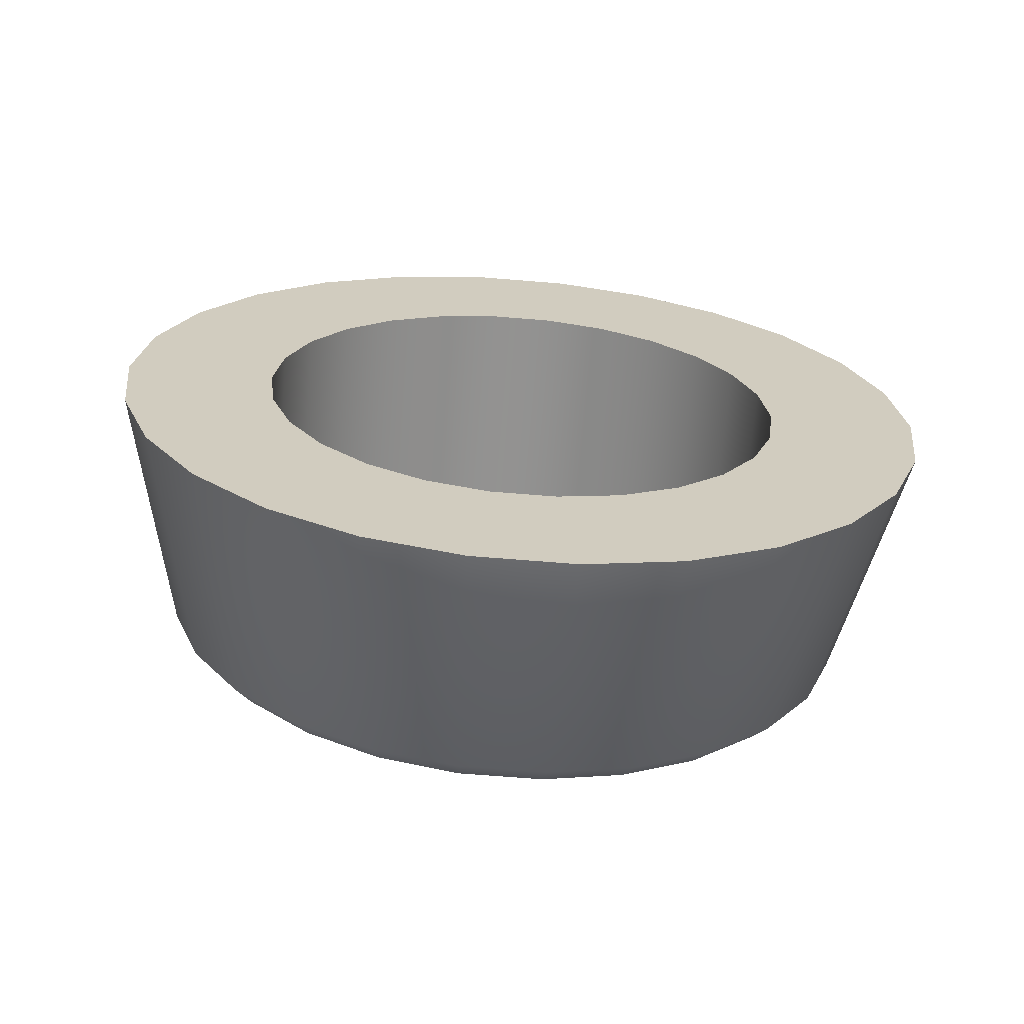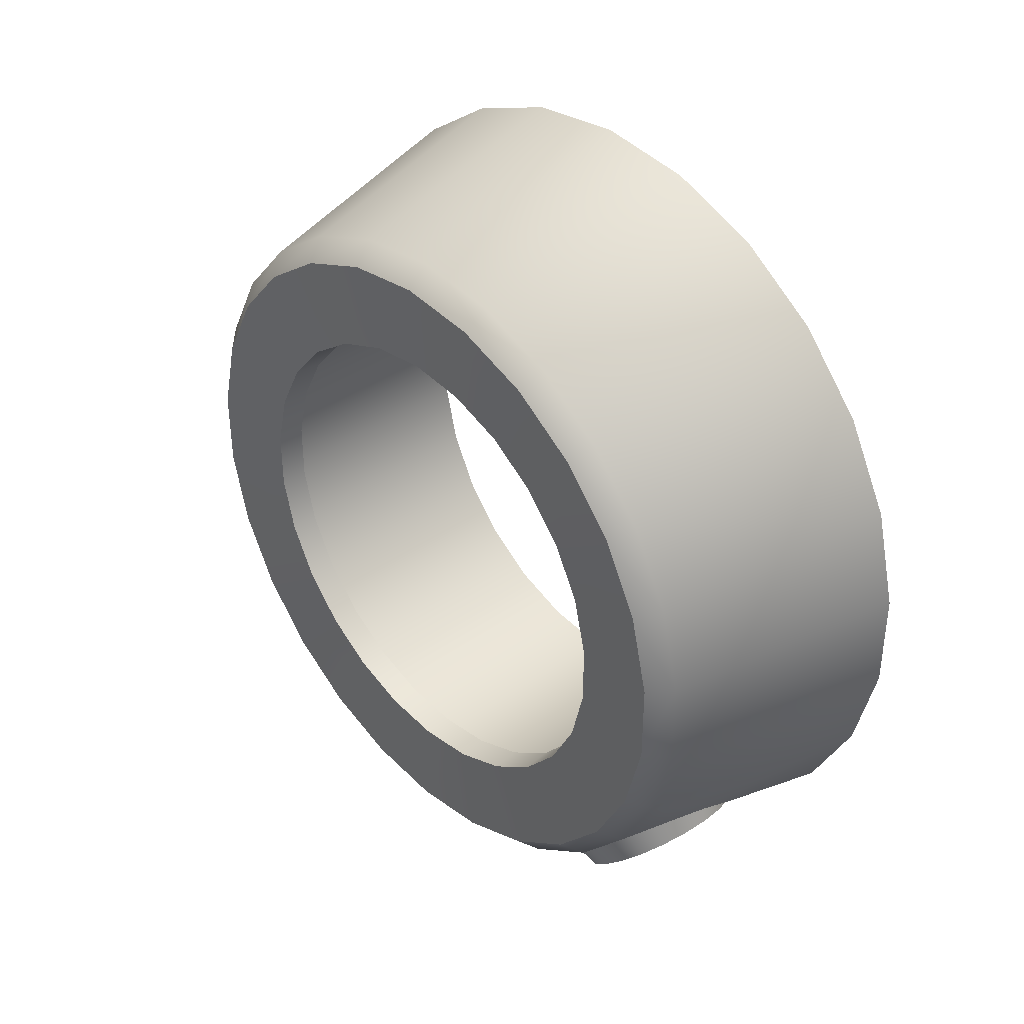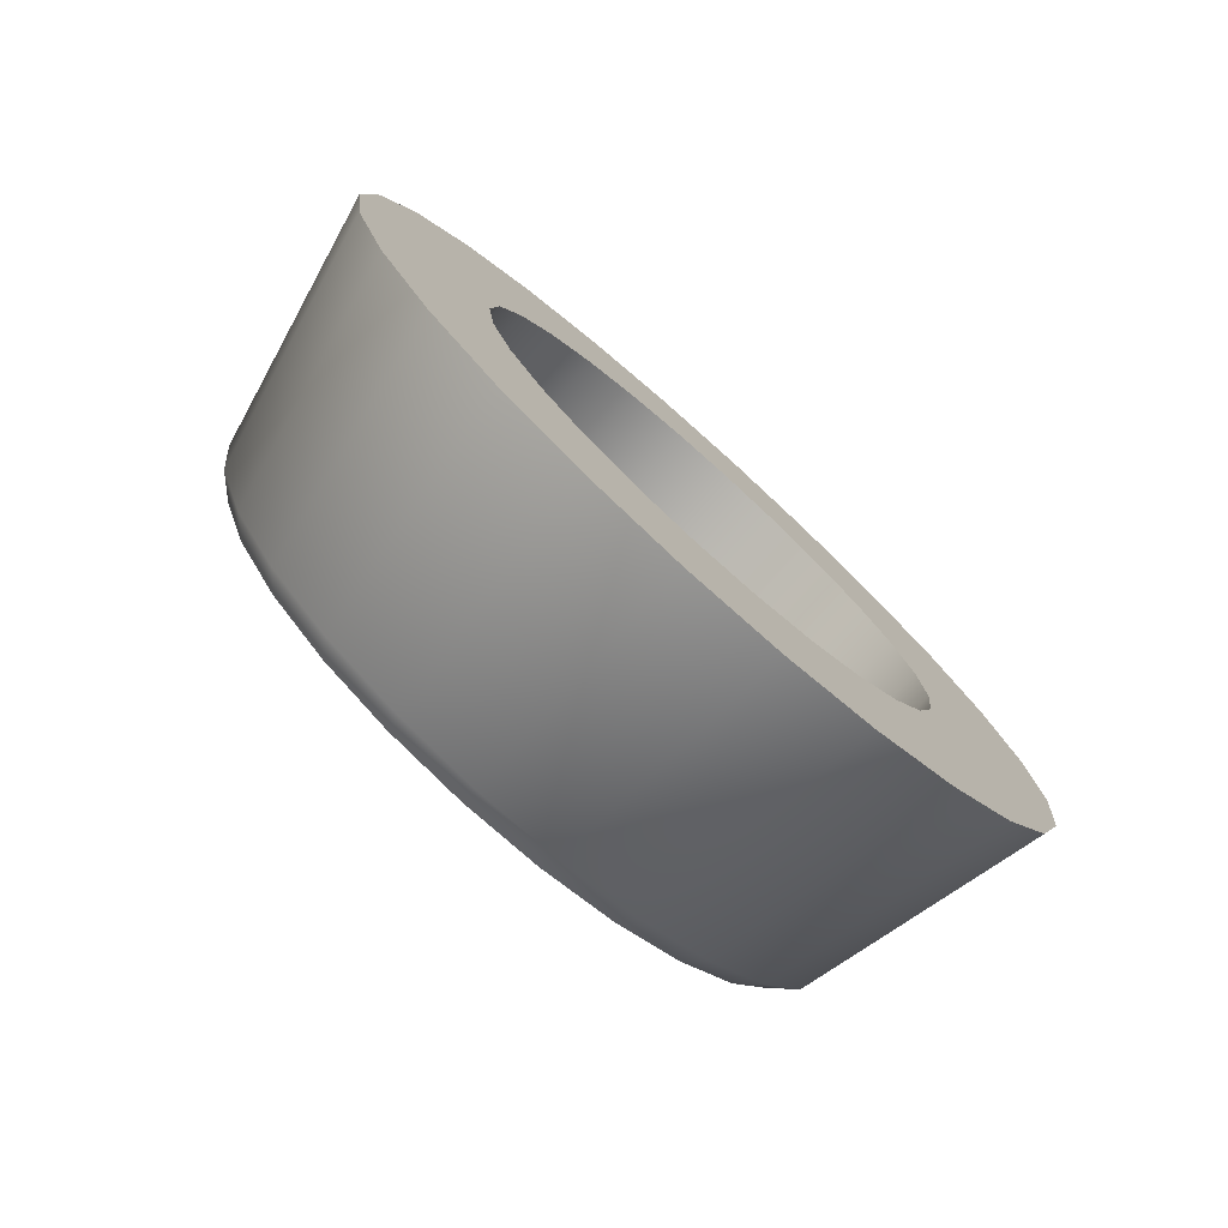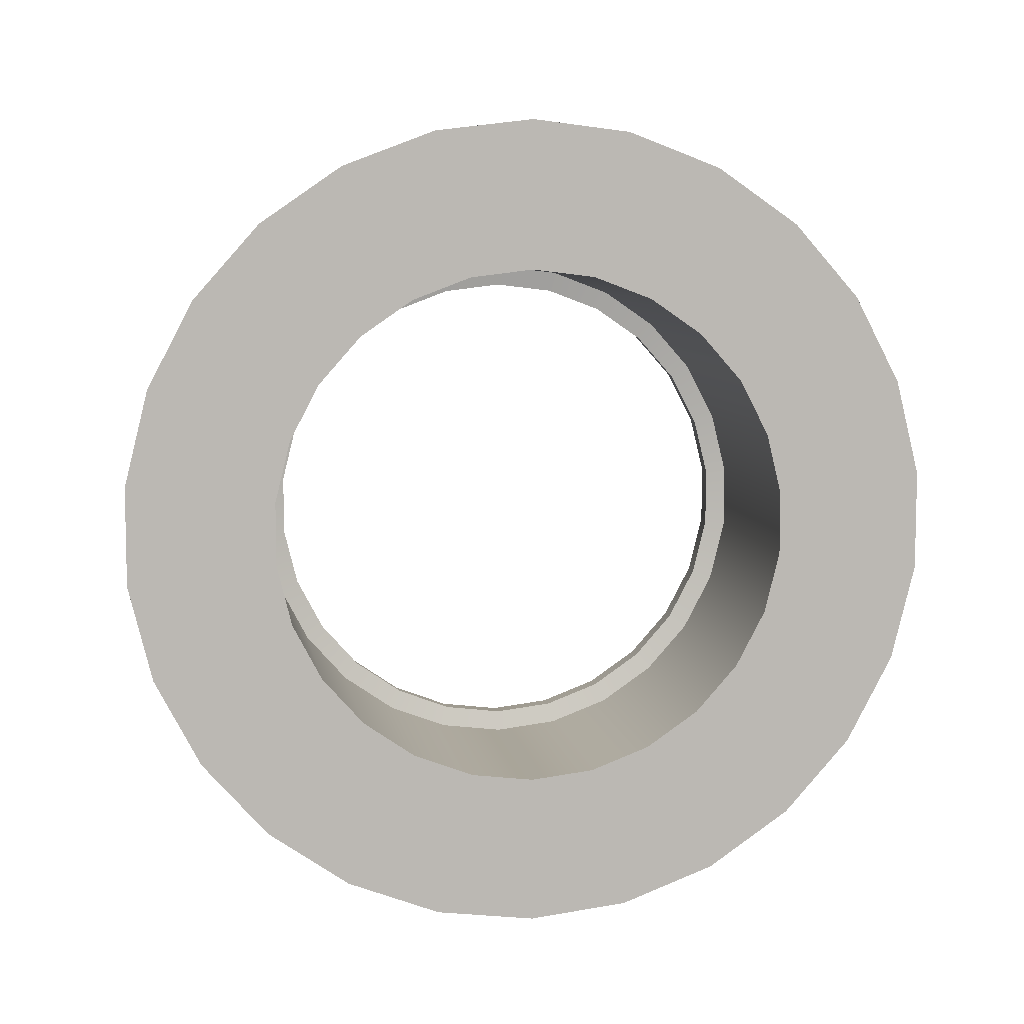
<metadata>
{"format":"obj","ext":"obj","renderer":"f3d","projection":"perspective","resolution":1024,"background":"white","views":[{"elev":-66.5,"azim":-94.7,"up":"+Y"},{"elev":37.4,"azim":137.7,"up":"+Z"},{"elev":-76.7,"azim":-131.7,"up":"+Y"},{"elev":7.5,"azim":-99.2,"up":"+Z"}]}
</metadata>
<code>
o BuddyDroid_01_rig.015_BuddyDroid_01_rig.016
v 8.85 37.77 -3.959
v 8.85 38.3 -5.277
v 8.85 37.77 -5.213
v 8.85 37.24 -5.277
v 8.85 38.6 -4.06
v 8.85 36.94 -4.06
v 8.85 38.8 -5.466
v 8.85 36.16 -4.357
v 8.85 39.38 -4.355
v 8.85 36.74 -5.467
v 8.85 39.24 -5.768
v 8.85 35.47 -4.832
v 8.85 40.07 -4.83
v 8.85 36.31 -5.77
v 8.85 40.63 -5.455
v 8.85 35.95 -6.17
v 8.85 39.59 -6.167
v 8.85 34.92 -5.458
v 8.85 39.84 -6.64
v 8.85 34.53 -6.198
v 8.85 41.01 -6.195
v 8.85 35.7 -6.642
v 8.85 41.21 -7.006
v 8.85 34.33 -7.01
v 8.85 39.97 -7.158
v 8.85 35.58 -7.16
v 8.85 39.97 -7.691
v 8.85 35.58 -7.694
v 8.85 41.22 -7.841
v 8.85 34.33 -7.845
v 8.85 39.84 -8.209
v 8.85 35.71 -8.212
v 8.85 41.02 -8.653
v 8.85 34.53 -8.657
v 8.85 39.6 -8.682
v 8.85 34.92 -9.396
v 8.85 40.63 -9.393
v 8.85 35.95 -8.684
v 8.85 40.07 -10.02
v 8.85 36.31 -9.083
v 8.85 39.24 -9.081
v 8.85 35.48 -10.02
v 8.85 38.8 -9.385
v 8.85 36.17 -10.5
v 8.85 39.39 -10.49
v 8.85 36.75 -9.386
v 8.85 38.31 -9.574
v 8.85 36.95 -10.79
v 8.85 38.61 -10.79
v 8.85 37.25 -9.575
v 8.85 37.78 -9.639
v 8.85 37.78 -10.89
v 10.9 34.81 -7.788
v 10.9 34.98 -8.487
v 10.9 35.31 -9.126
v 10.9 35.79 -9.665
v 10.9 36.39 -10.07
v 10.9 37.06 -10.33
v 10.9 37.78 -10.42
v 10.9 38.49 -10.33
v 10.05 39.22 -10.25
v 10.29 39.22 -10.19
v 9.797 39.3 -10.28
v 10.9 39.17 -10.07
v 10.51 39.28 -10.08
v 9.581 39.43 -10.25
v 10.68 39.39 -9.955
v 9.41 39.6 -10.18
v 10.79 39.55 -9.811
v 9.298 39.79 -10.08
v 10.9 39.76 -9.662
v 10.83 39.76 -9.66
v 9.258 40.01 -9.945
v 10.79 39.93 -9.481
v 9.298 40.17 -9.751
v 10.9 40.24 -9.123
v 10.68 40.09 -9.338
v 9.41 40.29 -9.568
v 10.51 40.23 -9.24
v 9.581 40.38 -9.408
v 10.29 40.34 -9.195
v 9.797 40.42 -9.285
v 10.9 40.57 -8.484
v 10.05 40.4 -9.205
v 10.9 40.74 -7.784
v 10.9 40.74 -7.064
v 10.9 40.57 -6.364
v 10.9 40.23 -5.726
v 10.05 40.37 -9.197
v 9.802 40.35 -9.223
v 9.59 40.26 -9.296
v 9.422 40.14 -9.408
v 9.312 39.98 -9.549
v 9.273 39.8 -9.711
v 9.312 39.62 -9.873
v 9.422 39.46 -10.01
v 9.59 39.33 -10.13
v 9.802 39.25 -10.2
v 10.05 39.22 -10.23
v 10.76 39.59 -6.167
v 10.76 39.24 -5.768
v 10.76 38.8 -5.466
v 10.76 38.3 -5.277
v 10.76 37.77 -5.213
v 10.76 37.24 -5.277
v 10.76 36.74 -5.467
v 10.76 36.31 -5.77
v 10.76 35.95 -6.17
v 10.76 35.7 -6.642
v 10.76 35.58 -7.16
v 10.76 35.58 -7.694
v 10.76 35.71 -8.212
v 10.76 35.95 -8.684
v 10.76 36.31 -9.083
v 10.76 36.75 -9.386
v 10.76 37.25 -9.575
v 10.76 37.78 -9.639
v 10.76 38.31 -9.574
v 10.76 38.8 -9.385
v 10.76 39.24 -9.081
v 10.76 39.6 -8.682
v 10.76 39.84 -8.209
v 10.76 39.97 -7.691
v 10.76 39.97 -7.158
v 10.76 39.84 -6.64
v 10.9 34.81 -7.067
v 10.9 34.98 -6.367
v 10.9 35.31 -5.729
v 10.9 35.79 -5.189
v 10.9 36.38 -4.779
v 10.9 37.06 -4.523
v 10.9 37.77 -4.436
v 10.9 38.49 -4.522
v 10.9 39.16 -4.777
v 10.9 39.76 -5.186
v 10.79 39.8 -7.178
v 10.79 39.68 -6.701
v 10.79 39.8 -7.67
v 10.79 39.45 -6.266
v 10.79 39.68 -8.148
v 10.79 39.45 -8.584
v 10.79 39.13 -5.898
v 10.79 38.72 -5.619
v 10.79 39.13 -8.952
v 10.79 38.26 -5.444
v 10.79 38.72 -9.232
v 10.79 37.77 -5.385
v 10.79 38.26 -9.406
v 10.79 37.78 -9.466
v 10.79 37.28 -5.445
v 10.79 36.83 -5.62
v 10.79 37.29 -9.407
v 10.79 36.42 -5.899
v 10.79 36.83 -9.233
v 10.79 36.09 -6.268
v 10.79 36.42 -8.954
v 10.79 36.1 -8.586
v 10.79 35.87 -6.703
v 10.79 35.87 -8.15
v 10.79 35.75 -7.181
v 10.79 35.75 -7.673
v 9.351 39.89 -9.812
v 9.388 39.73 -9.957
v 9.388 40.06 -9.663
v 9.487 39.59 -10.08
v 9.487 40.21 -9.535
v 9.639 39.47 -10.19
v 9.639 40.32 -9.434
v 9.832 39.4 -10.25
v 9.831 40.39 -9.367
v 10.05 39.37 -10.28
v 10.05 40.42 -9.343
v 10.28 39.4 -10.25
v 10.27 40.39 -9.367
v 10.47 39.47 -10.19
v 10.47 40.32 -9.434
v 10.62 39.59 -10.09
v 10.62 40.21 -9.534
v 10.72 39.73 -9.957
v 10.72 40.06 -9.662
v 10.75 39.9 -9.808
v 10.05 39.21 -9.657
v 10.05 39.42 -10.25
v 9.85 39.45 -10.23
v 10.26 39.45 -10.23
v 9.92 39.23 -9.643
v 10.18 39.23 -9.643
v 9.672 39.52 -10.16
v 10.43 39.52 -10.16
v 9.807 39.27 -9.604
v 10.29 39.27 -9.604
v 9.533 39.62 -10.07
v 10.57 39.62 -10.07
v 9.718 39.34 -9.545
v 10.38 39.34 -9.545
v 9.441 39.75 -9.954
v 10.66 39.75 -9.954
v 9.66 39.42 -9.47
v 10.44 39.42 -9.471
v 9.407 39.9 -9.822
v 10.7 39.91 -9.817
v 9.637 39.51 -9.392
v 10.46 39.52 -9.383
v 9.66 39.61 -9.298
v 10.44 39.61 -9.297
v 9.441 40.06 -9.683
v 10.66 40.06 -9.682
v 9.718 39.7 -9.223
v 10.38 39.7 -9.223
v 9.533 40.19 -9.565
v 10.57 40.19 -9.565
v 9.807 39.76 -9.164
v 10.29 39.76 -9.164
v 9.672 40.29 -9.472
v 10.43 40.29 -9.472
v 9.919 39.81 -9.125
v 10.18 39.81 -9.125
v 9.849 40.36 -9.411
v 10.26 40.36 -9.411
v 10.05 39.82 -9.111
v 10.05 40.39 -9.39
v 11.08 40.4 -6.427
v 11.03 39.82 -7.176
v 11.08 40.56 -7.085
v 11.08 40.57 -7.763
v 11.03 39.7 -6.694
v 11.03 39.82 -7.673
v 11.08 40.09 -5.827
v 11.08 40.4 -8.421
v 11.03 39.47 -6.255
v 11.03 39.7 -8.155
v 11.08 39.64 -5.32
v 11.08 40.09 -9.021
v 11.03 39.14 -5.883
v 11.03 39.47 -8.595
v 11.08 39.08 -4.936
v 11.08 39.64 -9.529
v 11.03 38.73 -5.601
v 11.03 39.14 -8.967
v 11.08 38.45 -4.696
v 11.08 39.08 -9.914
v 11.03 38.27 -5.425
v 11.03 38.73 -9.249
v 11.08 37.77 -4.614
v 11.08 38.45 -10.15
v 11.03 37.77 -5.366
v 11.03 38.27 -9.425
v 11.08 37.1 -4.696
v 11.08 37.78 -10.24
v 11.03 37.28 -5.426
v 11.03 37.78 -9.486
v 11.08 36.47 -4.937
v 11.08 37.1 -10.16
v 11.03 36.82 -5.602
v 11.03 37.28 -9.426
v 11.08 35.91 -5.322
v 11.08 36.47 -9.916
v 11.03 36.41 -5.884
v 11.03 36.82 -9.25
v 11.08 35.46 -5.83
v 11.08 35.91 -9.531
v 11.03 36.08 -6.256
v 11.03 36.41 -8.968
v 11.08 35.15 -6.43
v 11.08 35.46 -9.024
v 11.03 35.85 -6.696
v 11.03 36.08 -8.597
v 11.08 34.98 -7.088
v 11.08 35.15 -8.424
v 11.03 35.73 -7.178
v 11.03 35.85 -8.157
v 11.03 35.73 -7.675
v 11.08 34.98 -7.766
v 9.983 39.52 -9.384
f 1 2 3
f 1 3 4
f 2 1 5
f 1 4 6
f 5 7 2
f 4 8 6
f 7 5 9
f 8 4 10
f 9 11 7
f 10 12 8
f 11 9 13
f 12 10 14
f 15 11 13
f 16 12 14
f 11 15 17
f 16 18 12
f 15 19 17
f 16 20 18
f 19 15 21
f 20 16 22
f 19 21 23
f 22 24 20
f 23 25 19
f 24 22 26
f 23 27 25
f 28 24 26
f 29 27 23
f 24 28 30
f 29 31 27
f 32 30 28
f 31 29 33
f 30 32 34
f 33 35 31
f 32 36 34
f 35 33 37
f 36 32 38
f 39 35 37
f 40 36 38
f 35 39 41
f 36 40 42
f 39 43 41
f 40 44 42
f 43 39 45
f 44 40 46
f 45 47 43
f 46 48 44
f 47 45 49
f 48 46 50
f 49 51 47
f 48 50 52
f 51 49 52
f 51 52 50
f 53 30 54
f 34 54 30
f 34 55 54
f 55 34 36
f 36 56 55
f 56 36 42
f 44 56 42
f 56 44 57
f 48 57 44
f 48 58 57
f 52 58 48
f 58 52 59
f 52 60 59
f 60 52 49
f 60 49 61
f 60 61 62
f 61 49 63
f 60 62 64
f 63 49 45
f 64 62 65
f 45 66 63
f 64 65 67
f 45 68 66
f 64 67 69
f 70 68 45
f 71 64 69
f 39 70 45
f 71 69 72
f 39 73 70
f 74 71 72
f 39 75 73
f 76 71 74
f 37 75 39
f 77 76 74
f 37 78 75
f 79 76 77
f 37 80 78
f 79 81 76
f 37 82 80
f 81 83 76
f 33 82 37
f 84 83 81
f 33 84 82
f 83 84 33
f 83 33 29
f 83 29 85
f 29 86 85
f 86 29 23
f 86 23 87
f 21 87 23
f 21 88 87
f 88 21 15
f 81 89 84
f 89 90 84
f 82 84 90
f 90 80 82
f 80 90 91
f 92 80 91
f 92 78 80
f 93 78 92
f 93 75 78
f 94 75 93
f 94 73 75
f 94 70 73
f 70 94 95
f 95 68 70
f 68 95 96
f 96 66 68
f 66 96 97
f 97 98 66
f 63 66 98
f 98 61 63
f 61 98 99
f 61 99 62
f 100 11 17
f 11 100 101
f 102 11 101
f 11 102 7
f 7 102 103
f 7 103 2
f 2 103 104
f 2 104 3
f 105 3 104
f 3 105 4
f 4 105 106
f 4 106 10
f 10 106 107
f 10 107 14
f 108 14 107
f 108 16 14
f 109 16 108
f 109 22 16
f 110 22 109
f 110 26 22
f 111 26 110
f 111 28 26
f 28 111 32
f 112 32 111
f 113 32 112
f 113 38 32
f 113 40 38
f 40 113 114
f 40 114 46
f 115 46 114
f 115 50 46
f 50 115 116
f 116 51 50
f 51 116 117
f 51 117 47
f 118 47 117
f 118 43 47
f 43 118 119
f 119 41 43
f 41 119 120
f 121 41 120
f 121 35 41
f 121 31 35
f 31 121 122
f 122 27 31
f 27 122 123
f 124 27 123
f 124 25 27
f 125 25 124
f 25 125 19
f 125 17 19
f 17 125 100
f 53 24 30
f 24 53 126
f 127 24 126
f 127 20 24
f 128 20 127
f 128 18 20
f 129 18 128
f 129 12 18
f 129 8 12
f 8 129 130
f 130 6 8
f 6 130 131
f 6 131 1
f 132 1 131
f 133 1 132
f 133 5 1
f 134 5 133
f 134 9 5
f 135 9 134
f 9 135 13
f 135 15 13
f 15 135 88
f 124 136 137
f 124 138 136
f 125 124 137
f 124 123 138
f 139 125 137
f 123 140 138
f 100 125 139
f 140 123 122
f 139 101 100
f 122 141 140
f 101 139 142
f 141 122 121
f 142 102 101
f 141 121 120
f 102 142 143
f 144 141 120
f 145 102 143
f 119 144 120
f 102 145 103
f 144 119 146
f 147 103 145
f 118 146 119
f 103 147 104
f 146 118 148
f 147 105 104
f 118 149 148
f 105 147 150
f 149 118 117
f 150 106 105
f 116 149 117
f 106 150 151
f 149 116 152
f 151 107 106
f 116 115 152
f 107 151 153
f 115 154 152
f 155 107 153
f 115 114 154
f 107 155 108
f 156 154 114
f 155 109 108
f 114 157 156
f 109 155 158
f 114 113 157
f 158 110 109
f 113 159 157
f 110 158 160
f 159 113 112
f 160 111 110
f 111 159 112
f 160 161 111
f 159 111 161
f 94 162 163
f 94 164 162
f 95 94 163
f 164 94 93
f 95 163 165
f 93 166 164
f 96 95 165
f 166 93 92
f 167 96 165
f 92 168 166
f 167 97 96
f 168 92 91
f 169 97 167
f 91 170 168
f 97 169 98
f 170 91 90
f 169 99 98
f 89 170 90
f 99 169 171
f 170 89 172
f 171 62 99
f 81 172 89
f 62 171 173
f 172 81 174
f 173 65 62
f 79 174 81
f 65 173 175
f 174 79 176
f 175 67 65
f 176 79 77
f 67 175 177
f 176 77 178
f 177 69 67
f 77 74 178
f 69 177 179
f 74 180 178
f 179 72 69
f 72 180 74
f 72 179 181
f 181 180 72
f 182 183 184
f 182 185 183
f 184 186 182
f 185 182 187
f 186 184 188
f 187 189 185
f 188 190 186
f 189 187 191
f 192 190 188
f 191 193 189
f 192 194 190
f 193 191 195
f 196 194 192
f 195 197 193
f 194 196 198
f 197 195 199
f 200 198 196
f 199 201 197
f 198 200 202
f 201 199 203
f 200 204 202
f 205 201 203
f 204 200 206
f 201 205 207
f 206 208 204
f 209 207 205
f 208 206 210
f 207 209 211
f 210 212 208
f 211 209 213
f 212 210 214
f 211 213 215
f 214 216 212
f 215 213 217
f 216 214 218
f 217 219 215
f 218 220 216
f 219 217 220
f 220 218 221
f 220 221 219
f 222 223 224
f 225 224 223
f 223 222 226
f 225 223 227
f 228 226 222
f 227 229 225
f 226 228 230
f 229 227 231
f 232 230 228
f 231 233 229
f 230 232 234
f 233 231 235
f 236 234 232
f 235 237 233
f 234 236 238
f 237 235 239
f 240 238 236
f 239 241 237
f 238 240 242
f 241 239 243
f 244 242 240
f 243 245 241
f 242 244 246
f 245 243 247
f 248 246 244
f 247 249 245
f 246 248 250
f 249 247 251
f 248 252 250
f 249 251 253
f 252 254 250
f 251 255 253
f 256 254 252
f 255 257 253
f 254 256 258
f 257 255 259
f 260 258 256
f 257 259 261
f 260 262 258
f 261 259 263
f 264 262 260
f 263 265 261
f 262 264 266
f 265 263 267
f 268 266 264
f 267 269 265
f 266 268 270
f 269 267 271
f 268 272 270
f 272 269 271
f 272 268 273
f 269 272 273
f 150 147 246
f 145 246 147
f 246 250 150
f 242 246 145
f 151 150 250
f 143 242 145
f 250 254 151
f 242 143 238
f 151 254 153
f 142 238 143
f 254 258 153
f 238 142 234
f 262 153 258
f 142 230 234
f 155 153 262
f 230 142 139
f 266 155 262
f 139 226 230
f 155 266 158
f 226 139 137
f 270 158 266
f 137 223 226
f 158 270 160
f 223 137 136
f 270 161 160
f 136 227 223
f 161 270 272
f 227 136 138
f 272 159 161
f 140 227 138
f 159 272 271
f 227 140 231
f 271 157 159
f 141 231 140
f 157 271 267
f 231 141 235
f 267 156 157
f 141 144 235
f 156 267 263
f 235 144 239
f 259 156 263
f 144 243 239
f 156 259 154
f 243 144 146
f 255 154 259
f 146 247 243
f 154 255 152
f 247 146 148
f 251 152 255
f 148 251 247
f 152 251 149
f 251 148 149
f 86 222 224
f 224 225 86
f 86 87 222
f 85 86 225
f 228 222 87
f 83 85 225
f 87 88 228
f 83 225 229
f 88 232 228
f 233 83 229
f 232 88 135
f 83 233 76
f 236 232 135
f 237 76 233
f 236 135 134
f 71 76 237
f 134 240 236
f 241 71 237
f 240 134 133
f 71 241 64
f 133 244 240
f 245 64 241
f 244 133 132
f 64 245 60
f 132 248 244
f 249 60 245
f 248 132 131
f 60 249 59
f 131 252 248
f 253 59 249
f 131 130 252
f 59 253 58
f 130 256 252
f 257 58 253
f 130 129 256
f 58 257 57
f 129 260 256
f 261 57 257
f 260 129 128
f 57 261 56
f 264 260 128
f 261 265 56
f 128 127 264
f 55 56 265
f 268 264 127
f 269 55 265
f 268 127 126
f 55 269 54
f 53 268 126
f 273 54 269
f 268 53 273
f 54 273 53
f 196 165 163
f 163 162 196
f 165 196 192
f 200 196 162
f 192 167 165
f 162 206 200
f 167 192 188
f 206 162 164
f 188 169 167
f 164 166 206
f 169 188 184
f 210 206 166
f 184 171 169
f 166 168 210
f 171 184 183
f 214 210 168
f 185 171 183
f 170 214 168
f 171 185 173
f 214 170 218
f 189 173 185
f 172 218 170
f 173 189 175
f 218 172 221
f 189 193 175
f 172 219 221
f 177 175 193
f 219 172 174
f 193 197 177
f 174 215 219
f 179 177 197
f 215 174 176
f 197 181 179
f 176 211 215
f 181 197 201
f 211 176 178
f 201 207 181
f 178 207 211
f 180 181 207
f 207 178 180
f 202 274 198
f 204 274 202
f 198 274 194
f 208 274 204
f 194 274 190
f 212 274 208
f 190 274 186
f 216 274 212
f 186 274 182
f 220 274 216
f 182 274 187
f 217 274 220
f 187 274 191
f 213 274 217
f 191 274 195
f 209 274 213
f 195 274 199
f 205 274 209
f 199 274 203
f 203 274 205

</code>
